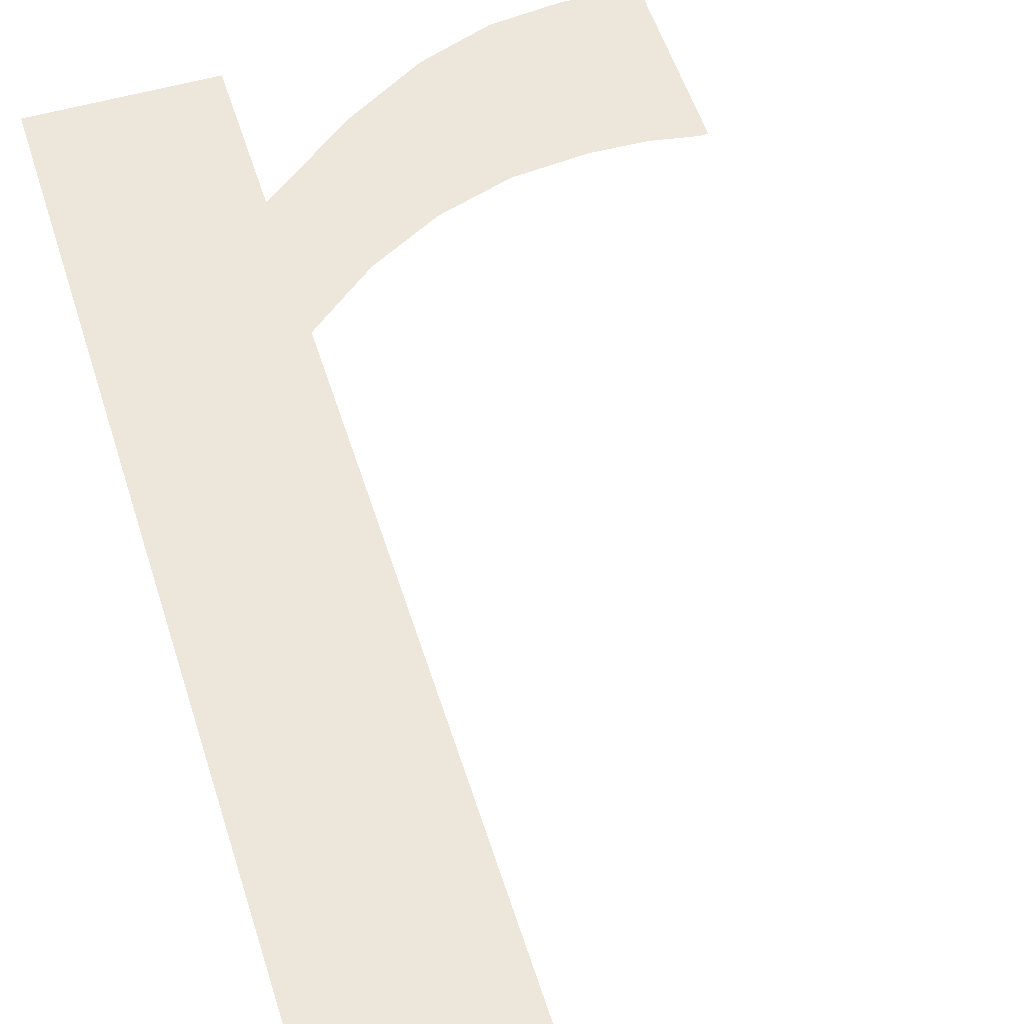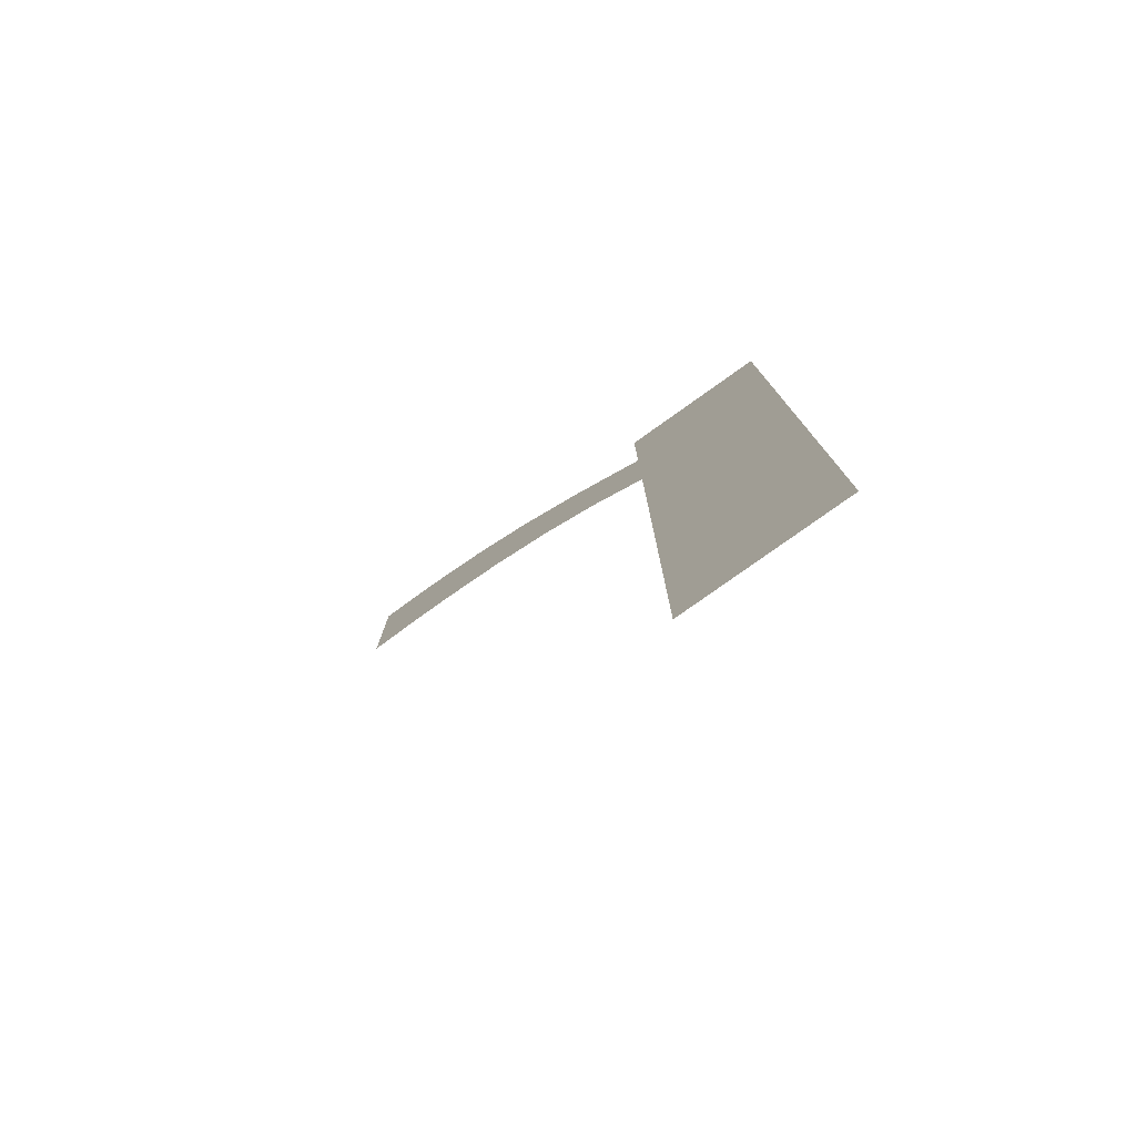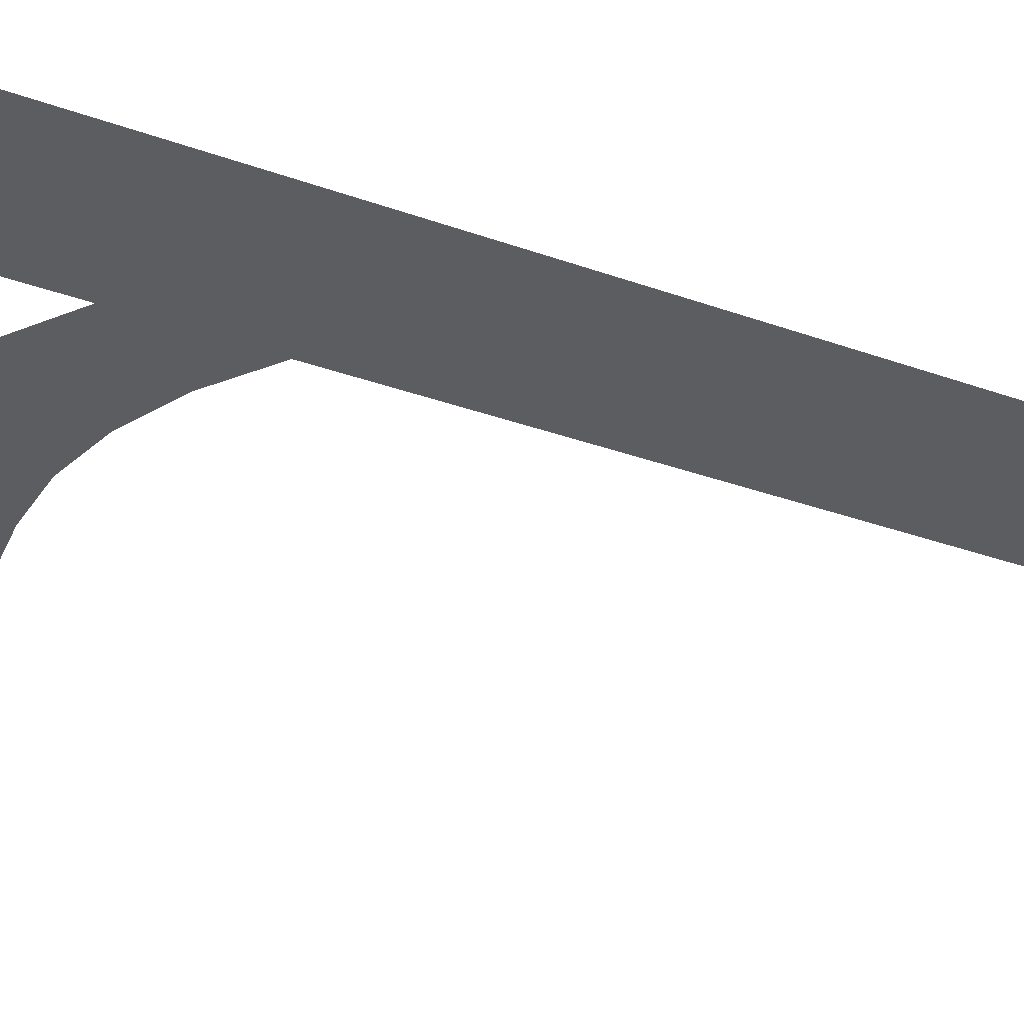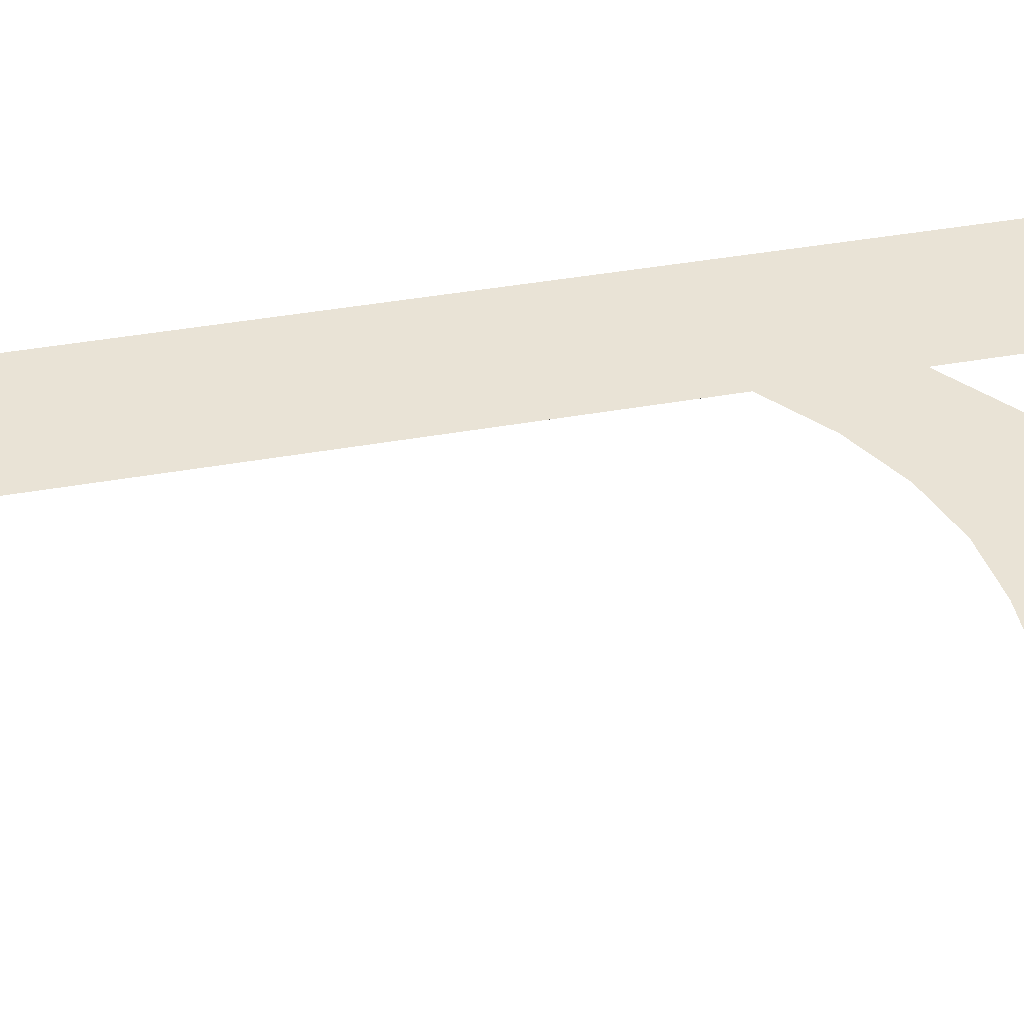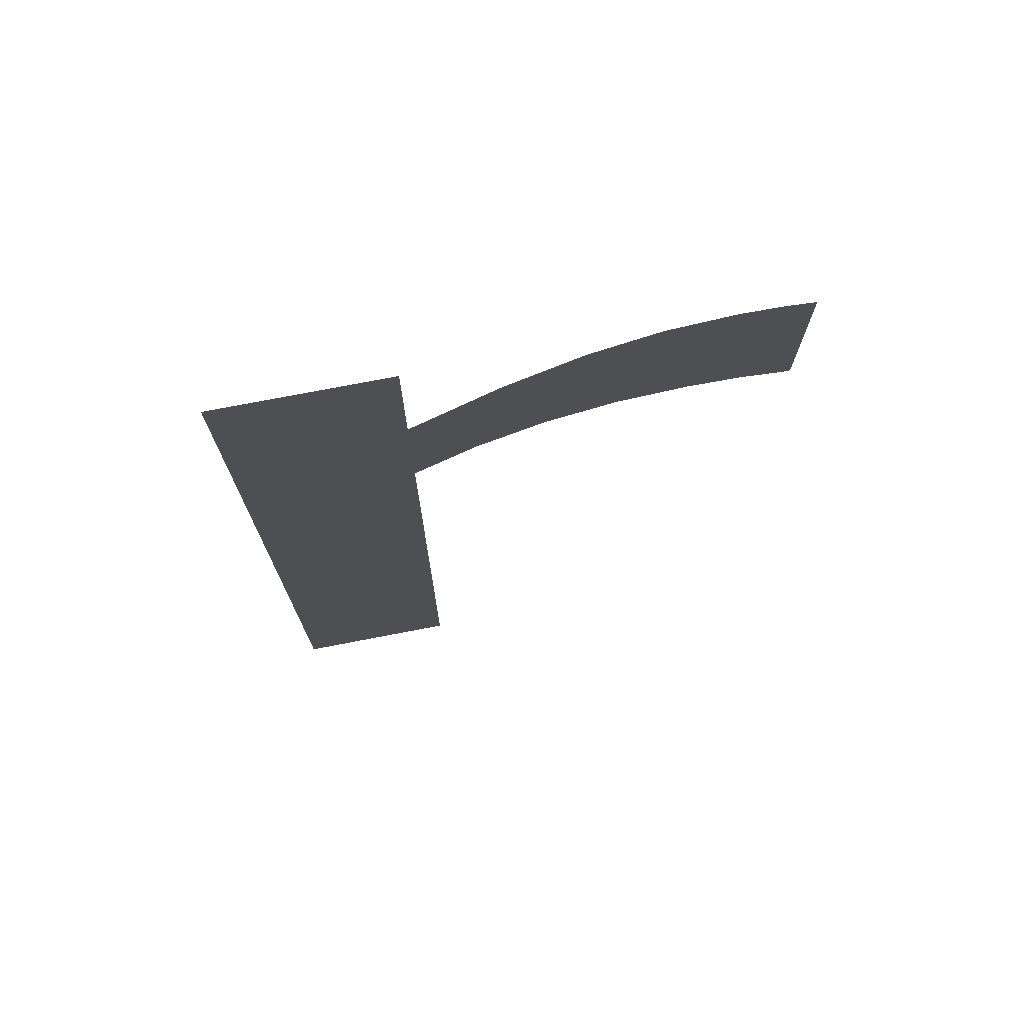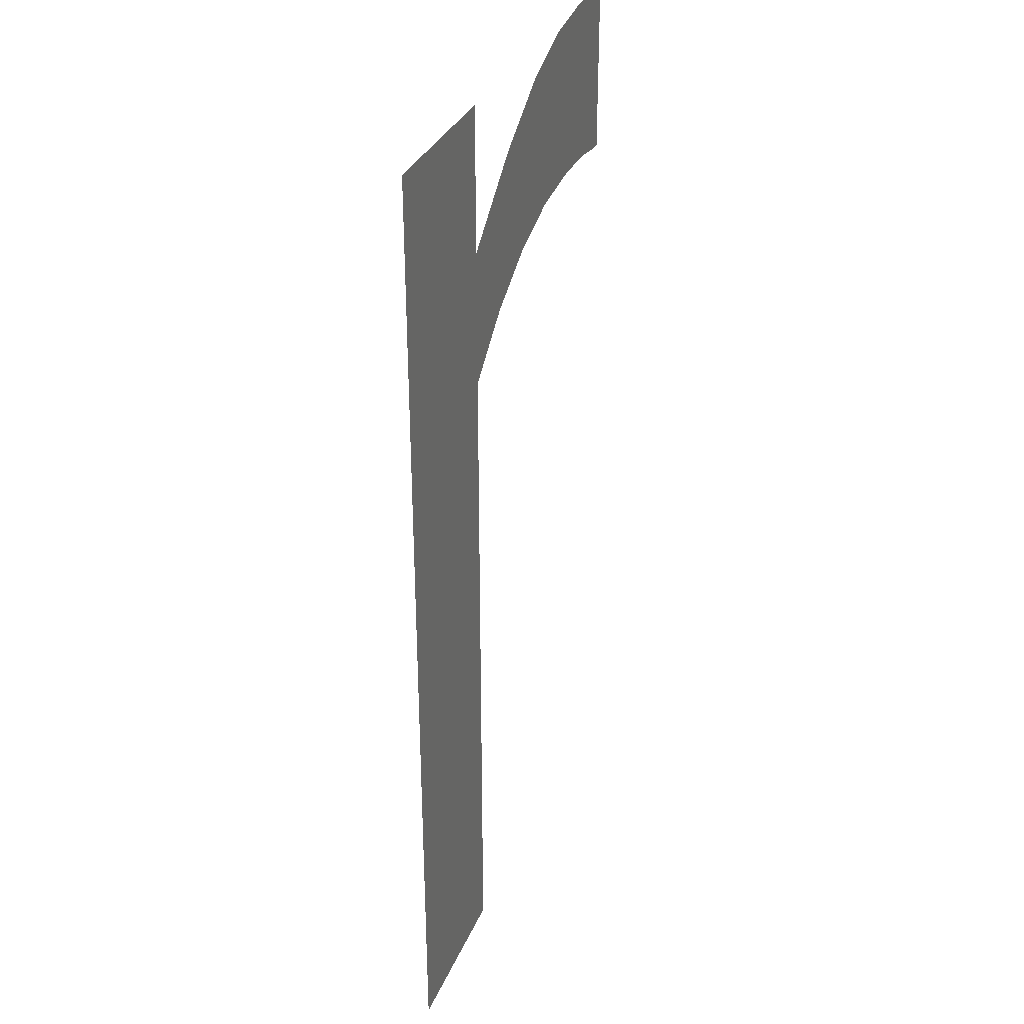
<metadata>
{"format":"obj","ext":"obj","renderer":"f3d","projection":"perspective","resolution":1024,"background":"white","views":[{"elev":53.3,"azim":-17.1,"up":"+Z"},{"elev":-79.2,"azim":-144.6,"up":"+Y"},{"elev":-37.1,"azim":-114.3,"up":"+Z"},{"elev":42.1,"azim":77.9,"up":"+Z"},{"elev":74.7,"azim":-10.9,"up":"+Y"},{"elev":33.0,"azim":-69.5,"up":"+Y"}]}
</metadata>
<code>
o #ID121
v 0.5287 -0.4448 0.08456
v 0.5271 -0.4488 0.08456
v 0.5271 -0.4461 0.08456
v 0.5283 -0.4478 0.08456
v 0.5295 -0.4471 0.08456
v 0.5302 -0.4439 0.08456
v 0.5308 -0.4467 0.08456
v 0.5314 -0.4434 0.08456
v 0.5321 -0.4465 0.08456
v 0.5327 -0.4432 0.08456
v 0.5331 -0.4466 0.08456
v 0.5334 -0.4433 0.08456
v 0.5338 -0.4467 0.08456
v 0.534 -0.4433 0.08456
v 0.534 -0.4467 0.08456
v 0.5271 -0.4432 0.08456
v 0.5239 -0.4623 0.08456
v 0.5239 -0.4432 0.08456
v 0.5271 -0.4623 0.08456
v 0.5271 -0.4488 0.08456
v 0.5271 -0.4461 0.08456
v 0.5271 -0.4623 0.08456
v 0.5271 -0.4432 0.08456
v 0.5239 -0.4623 0.08456
v 0.5239 -0.4432 0.08456
v 0.534 -0.4467 0.08456
v 0.534 -0.4433 0.08456
v 0.5338 -0.4467 0.08456
v 0.5334 -0.4433 0.08456
v 0.5331 -0.4466 0.08456
v 0.5327 -0.4432 0.08456
v 0.5321 -0.4465 0.08456
v 0.5314 -0.4434 0.08456
v 0.5308 -0.4467 0.08456
v 0.5302 -0.4439 0.08456
v 0.5295 -0.4471 0.08456
v 0.5287 -0.4448 0.08456
v 0.5283 -0.4478 0.08456
f 1 2 3
f 2 1 4
f 4 1 5
f 5 1 6
f 5 6 7
f 7 6 8
f 7 8 9
f 9 8 10
f 9 10 11
f 11 10 12
f 11 12 13
f 13 12 14
f 13 14 15
f 16 17 18
f 17 16 19
f 19 16 3
f 19 3 2
f 20 21 22
f 21 23 22
f 22 23 24
f 25 24 23
f 26 27 28
f 27 29 28
f 28 29 30
f 29 31 30
f 30 31 32
f 31 33 32
f 32 33 34
f 33 35 34
f 34 35 36
f 35 37 36
f 36 37 38
f 38 37 20
f 21 20 37

</code>
